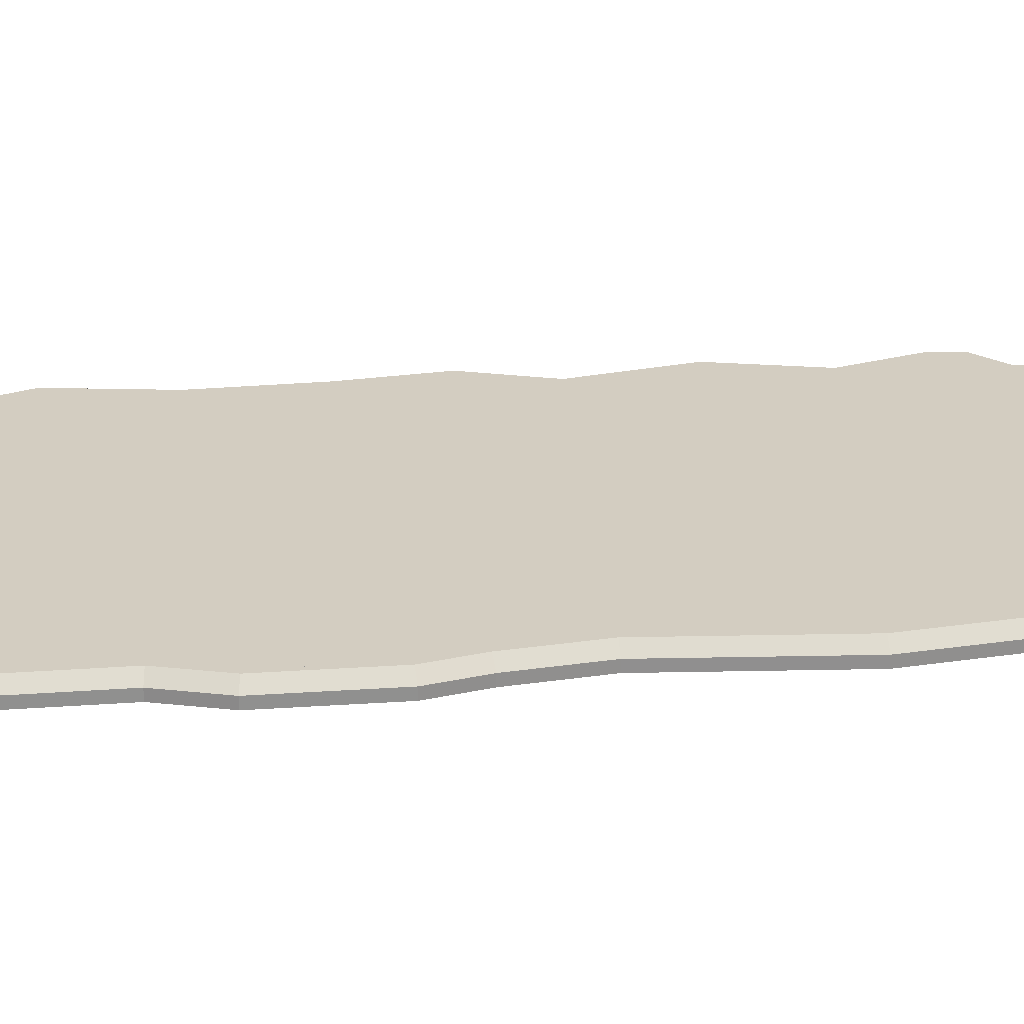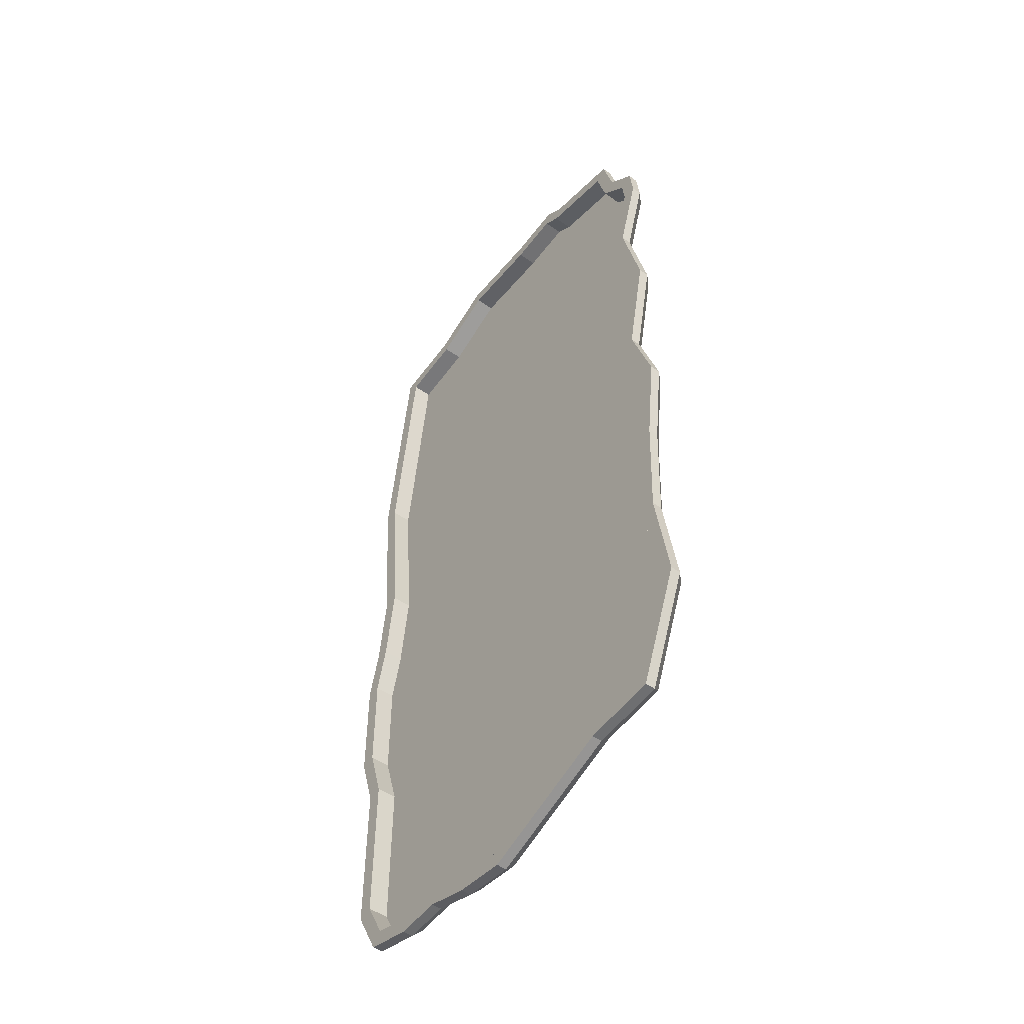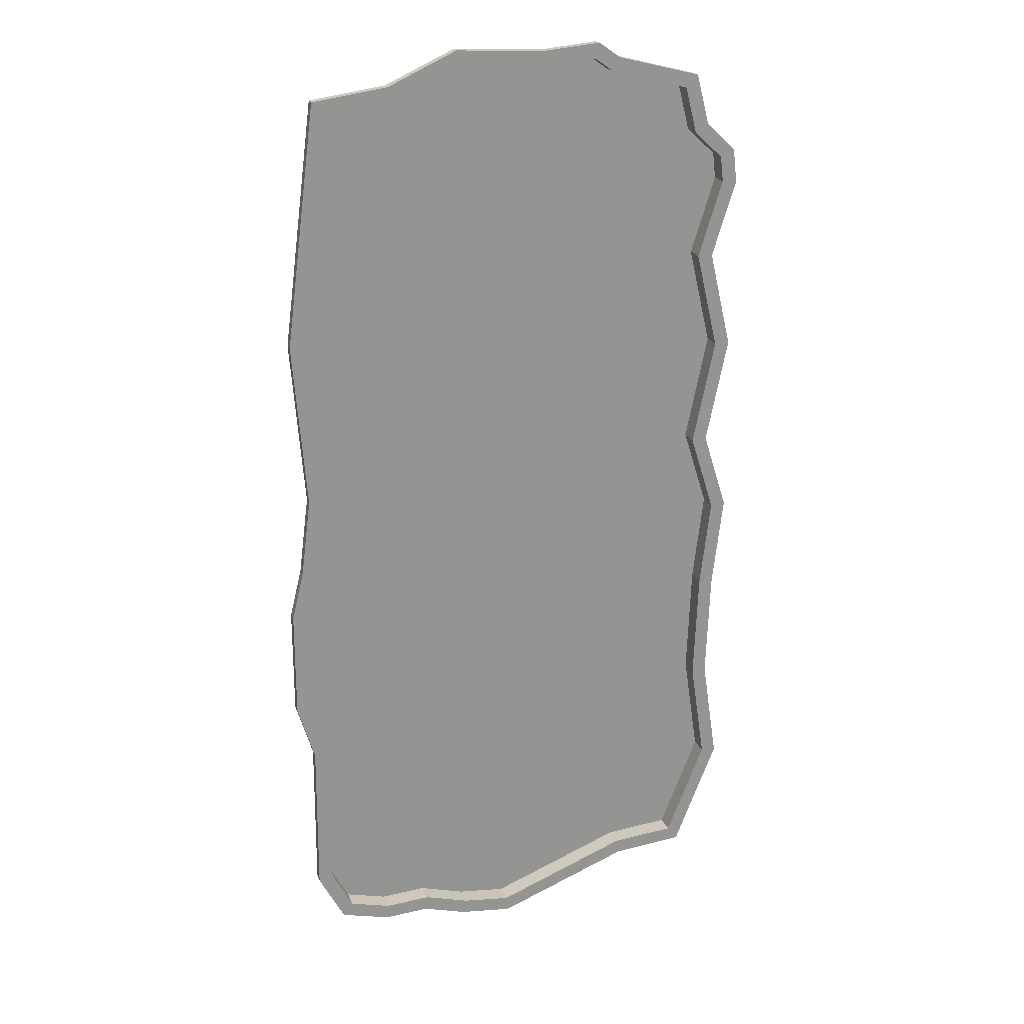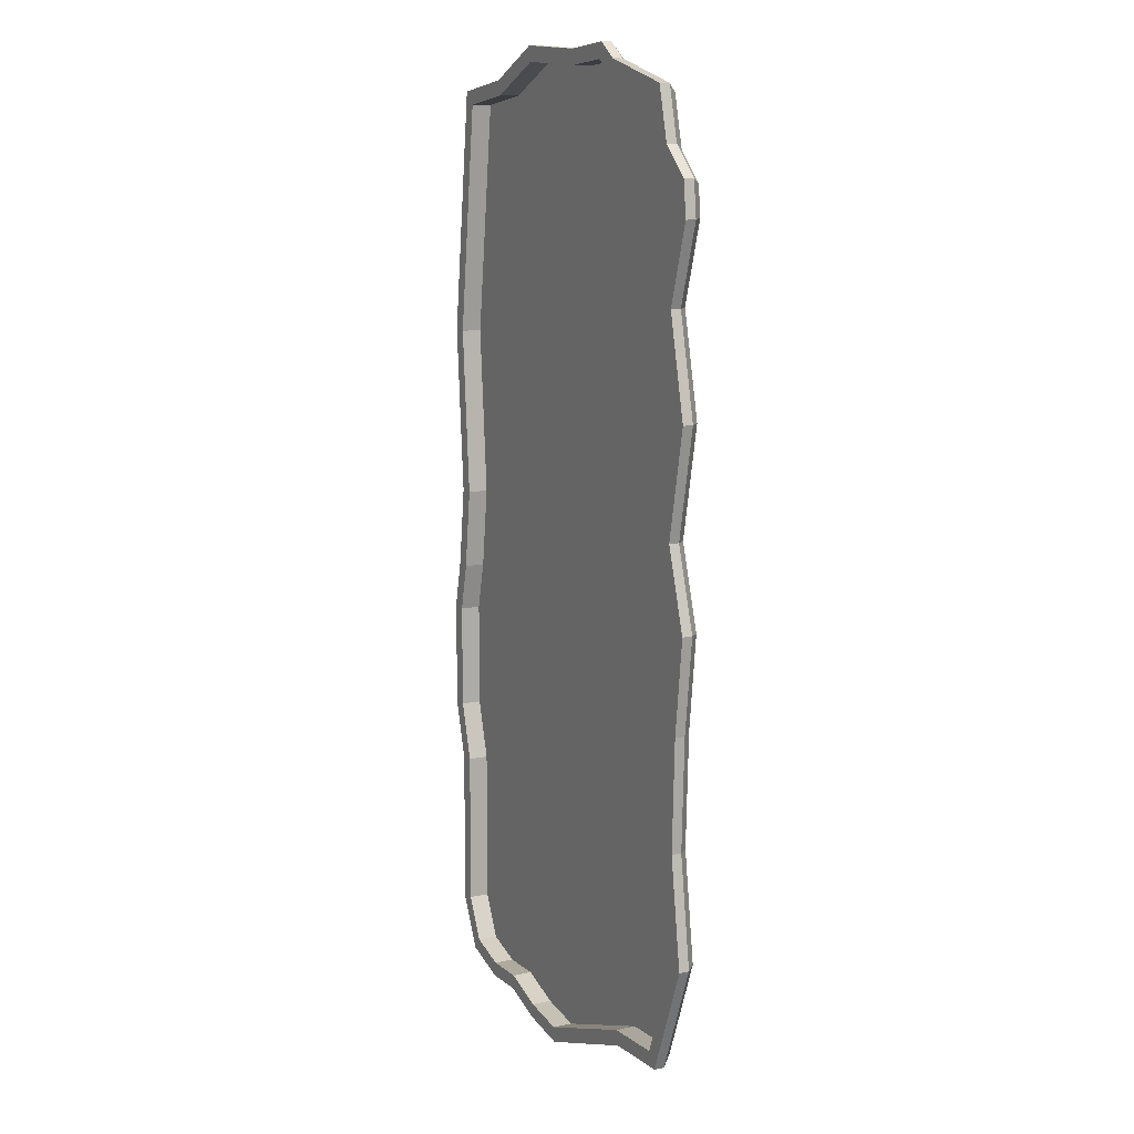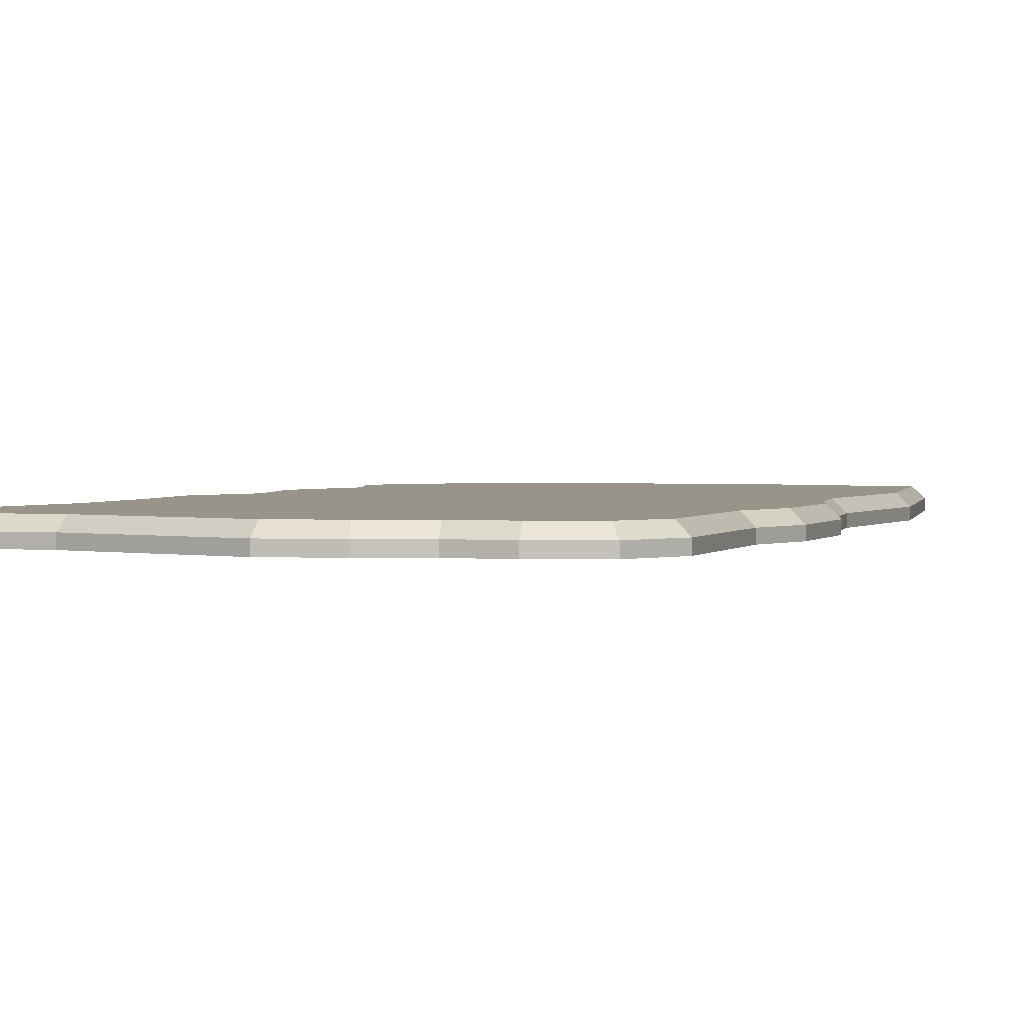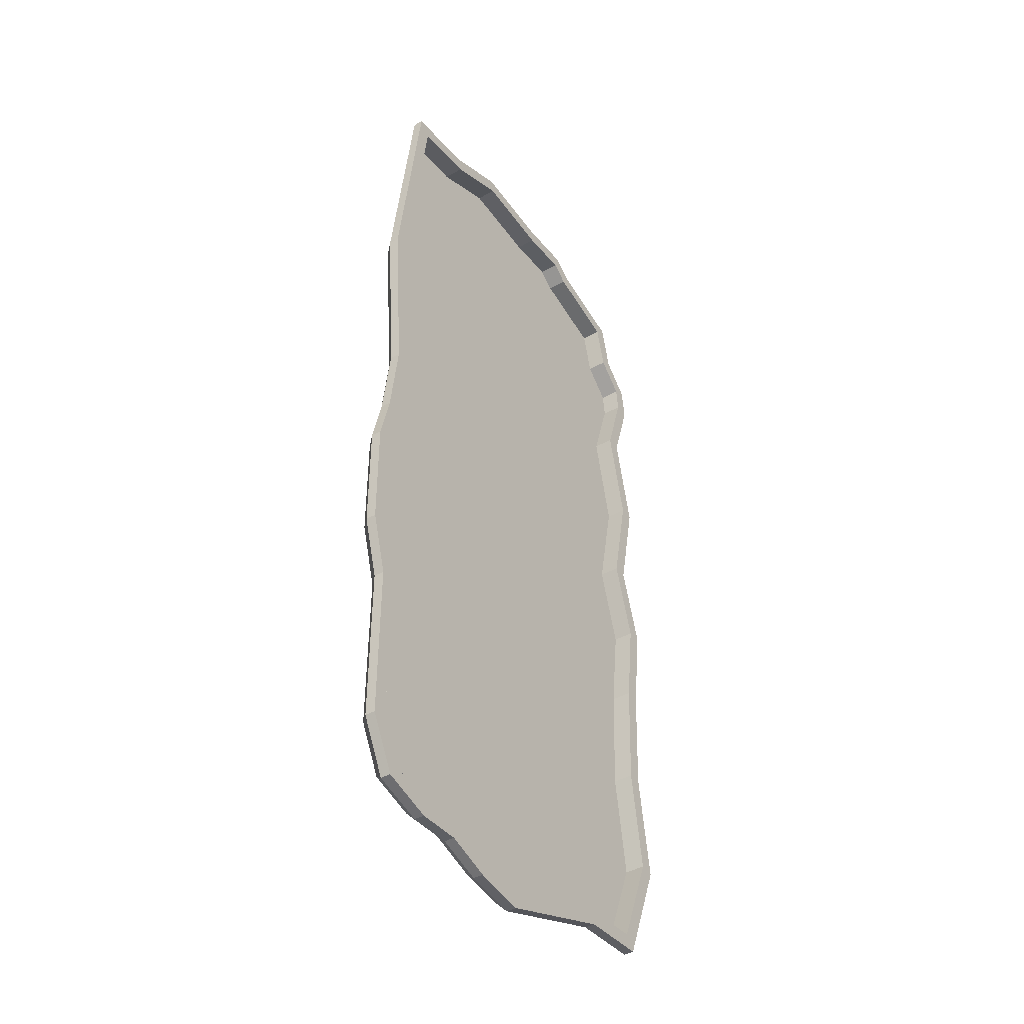
<metadata>
{"format":"obj","ext":"obj","renderer":"f3d","projection":"perspective","resolution":1024,"background":"white","views":[{"elev":24.8,"azim":-96.4,"up":"+Y"},{"elev":-51.1,"azim":52.8,"up":"+Z"},{"elev":22.3,"azim":-18.6,"up":"+Z"},{"elev":11.7,"azim":63.4,"up":"+Z"},{"elev":1.7,"azim":-162.6,"up":"+Y"},{"elev":-42.2,"azim":-56.5,"up":"+Z"}]}
</metadata>
<code>
o forest.001_Plane.003
v -4.431 0 -0.791
v -4.67 0 -1.767
v -4.67 0 -3.88
v -4.325 0 -5.038
v -4.345 0 -8.196
v -3.911 0 -9.029
v -3.068 0 -9.265
v -2.15 0 -9.225
v -1.211 0 -9.517
v -0.2334 0 -9.646
v 2.498 0 -8.642
v 3.815 0 -8.55
v 4.608 0 -6.567
v 4.291 0 -4.468
v 4.374 0 -2.215
v 4.591 0 -0.3798
v 4.079 0 1.217
v 4.528 0 3.381
v 4.058 0 5.366
v 4.55 0 6.926
v 4.49 0 7.443
v 3.897 0 7.996
v 3.656 0 8.925
v 2.047 0 9.341
v 1.665 0 9.614
v 0.5973 0 9.52
v -1.178 0 9.619
v -2.552 0 9.001
v -3.89 0 8.823
v -4.486 0 4.21
v -4.222 0 0.84
v -4.524 0 0.8475
v -4.727 0 -0.7361
v -4.97 0 -1.731
v -4.97 0 -3.923
v -4.625 0 -5.081
v -4.645 0 -8.268
v -4.118 0 -9.283
v -3.102 0 -9.567
v -2.189 0 -9.527
v -1.275 0 -9.811
v -0.1993 0 -9.953
v 2.562 0 -8.938
v 4.023 0 -8.836
v 4.917 0 -6.603
v 4.592 0 -4.451
v 4.673 0 -2.238
v 4.896 0 -0.3503
v 4.389 0 1.233
v 4.836 0 3.385
v 4.369 0 5.354
v 4.856 0 6.897
v 4.775 0 7.588
v 4.166 0 8.156
v 3.902 0 9.171
v 2.176 0 9.618
v 1.75 0 9.922
v 0.5925 0 9.821
v -1.235 0 9.922
v -2.636 0 9.293
v -4.158 0 9.09
v -4.788 0 4.218
v -4.222 0.4 0.84
v -4.431 0.4 -0.791
v -4.67 0.4 -1.767
v -4.67 0.4 -3.88
v -4.325 0.4 -5.038
v -4.345 0.4 -8.196
v -3.911 0.4 -9.029
v -3.068 0.4 -9.265
v -2.15 0.4 -9.225
v -1.211 0.4 -9.517
v -0.2334 0.4 -9.646
v 2.498 0.4 -8.642
v 3.815 0.4 -8.55
v 4.608 0.4 -6.567
v 4.291 0.4 -4.468
v 4.374 0.4 -2.215
v 4.591 0.4 -0.3798
v 4.079 0.4 1.217
v 4.528 0.4 3.381
v 4.058 0.4 5.366
v 4.55 0.4 6.926
v 4.49 0.4 7.443
v 3.897 0.4 7.996
v 3.656 0.4 8.925
v 2.047 0.4 9.341
v 1.665 0.4 9.614
v 0.5973 0.4 9.52
v -1.178 0.4 9.619
v -2.552 0.4 9.001
v -3.89 0.4 8.823
v -4.486 0.4 4.21
v -4.53 0.4 -0.7727
v -4.727 0.2 -0.7361
v -4.77 0.4 -1.755
v -4.97 0.2 -1.731
v -4.77 0.4 -3.894
v -4.97 0.2 -3.923
v -4.425 0.4 -5.052
v -4.625 0.2 -5.081
v -4.445 0.4 -8.22
v -4.645 0.2 -8.268
v -3.98 0.4 -9.114
v -4.118 0.2 -9.283
v -3.079 0.4 -9.366
v -3.102 0.2 -9.567
v -2.163 0.4 -9.325
v -2.189 0.2 -9.527
v -1.232 0.4 -9.615
v -1.275 0.2 -9.811
v -0.222 0.4 -9.748
v -0.1993 0.2 -9.953
v 2.519 0.4 -8.74
v 2.562 0.2 -8.938
v 3.884 0.4 -8.646
v 4.023 0.2 -8.836
v 4.711 0.4 -6.579
v 4.917 0.2 -6.603
v 4.391 0.4 -4.463
v 4.592 0.2 -4.451
v 4.474 0.4 -2.223
v 4.673 0.2 -2.238
v 4.693 0.4 -0.37
v 4.896 0.2 -0.3503
v 4.182 0.4 1.222
v 4.389 0.2 1.233
v 4.631 0.4 3.382
v 4.836 0.2 3.385
v 4.161 0.4 5.362
v 4.369 0.2 5.354
v 4.652 0.4 6.917
v 4.856 0.2 6.897
v 4.585 0.4 7.491
v 4.775 0.2 7.588
v 3.987 0.4 8.05
v 4.166 0.2 8.156
v 3.738 0.4 9.007
v 3.902 0.2 9.171
v 2.09 0.4 9.434
v 2.176 0.2 9.618
v 1.694 0.4 9.717
v 1.75 0.2 9.922
v 0.5957 0.4 9.62
v 0.5925 0.2 9.821
v -1.197 0.4 9.72
v -1.235 0.2 9.922
v -2.58 0.4 9.099
v -2.636 0.2 9.293
v -3.979 0.4 8.912
v -4.158 0.2 9.09
v -4.586 0.4 4.213
v -4.788 0.2 4.218
v -4.524 0.2 0.8475
v -4.323 0.4 0.8425
f 29 30 93 92
f 34 33 95 97
f 40 39 107 109
f 41 40 109 111
f 42 41 111 113
f 43 42 113 115
f 44 43 115 117
f 45 44 117 119
f 46 45 119 121
f 47 46 121 123
f 48 47 123 125
f 49 48 125 127
f 50 49 127 129
f 51 50 129 131
f 52 51 131 133
f 53 52 133 135
f 54 53 135 137
f 55 54 137 139
f 56 55 139 141
f 57 56 141 143
f 58 57 143 145
f 59 58 145 147
f 60 59 147 149
f 61 60 149 151
f 62 61 151 153
f 1 31 32 33
f 2 1 33 34
f 3 2 34 35
f 4 3 35 36
f 5 4 36 37
f 6 5 37 38
f 7 6 38 39
f 8 7 39 40
f 9 8 40 41
f 10 9 41 42
f 11 10 42 43
f 12 11 43 44
f 13 12 44 45
f 14 13 45 46
f 15 14 46 47
f 16 15 47 48
f 17 16 48 49
f 18 17 49 50
f 19 18 50 51
f 20 19 51 52
f 21 20 52 53
f 22 21 53 54
f 23 22 54 55
f 24 23 55 56
f 25 24 56 57
f 26 25 57 58
f 27 26 58 59
f 28 27 59 60
f 29 28 60 61
f 30 29 61 62
f 31 30 62 32
f 78 66 67
f 16 17 80 79
f 3 4 67 66
f 30 31 63 93
f 17 18 81 80
f 4 5 68 67
f 18 19 82 81
f 5 6 69 68
f 19 20 83 82
f 6 7 70 69
f 20 21 84 83
f 7 8 71 70
f 21 22 85 84
f 8 9 72 71
f 22 23 86 85
f 9 10 73 72
f 23 24 87 86
f 10 11 74 73
f 24 25 88 87
f 11 12 75 74
f 25 26 89 88
f 12 13 76 75
f 26 27 90 89
f 13 14 77 76
f 31 1 64 63
f 27 28 91 90
f 14 15 78 77
f 1 2 65 64
f 28 29 92 91
f 15 16 79 78
f 2 3 66 65
f 39 38 105 107
f 38 37 103 105
f 37 36 101 103
f 36 35 99 101
f 33 32 154 95
f 35 34 97 99
f 32 62 153 154
f 155 94 95 154
f 94 96 97 95
f 96 98 99 97
f 98 100 101 99
f 100 102 103 101
f 102 104 105 103
f 104 106 107 105
f 106 108 109 107
f 108 110 111 109
f 110 112 113 111
f 112 114 115 113
f 114 116 117 115
f 116 118 119 117
f 118 120 121 119
f 120 122 123 121
f 122 124 125 123
f 124 126 127 125
f 126 128 129 127
f 128 130 131 129
f 130 132 133 131
f 132 134 135 133
f 134 136 137 135
f 136 138 139 137
f 138 140 141 139
f 140 142 143 141
f 142 144 145 143
f 144 146 147 145
f 146 148 149 147
f 148 150 151 149
f 150 152 153 151
f 152 155 154 153
f 120 114 100
f 155 152 126
f 148 146 144
f 152 150 148
f 98 96 122
f 94 155 126
f 148 144 152
f 140 138 136
f 144 142 140
f 96 94 122
f 104 102 106
f 100 98 122
f 144 140 130
f 136 134 132
f 130 128 152
f 136 132 130
f 152 128 126
f 106 102 108
f 112 110 114
f 108 102 100
f 140 136 130
f 126 124 122
f 144 130 152
f 110 108 100
f 118 116 114
f 114 110 100
f 94 126 122
f 120 118 114
f 100 122 120
f 64 65 78
f 67 68 71
f 65 66 78
f 92 93 91
f 63 64 80
f 68 69 70
f 71 72 67
f 68 70 71
f 93 89 91
f 89 90 91
f 93 63 80
f 67 72 74
f 74 75 76
f 72 73 74
f 89 93 82
f 87 88 89
f 85 86 87
f 83 84 85
f 80 81 93
f 82 83 85
f 85 87 82
f 64 78 80
f 74 76 77
f 78 79 80
f 74 77 67
f 87 89 82
f 81 82 93
f 77 78 67

</code>
